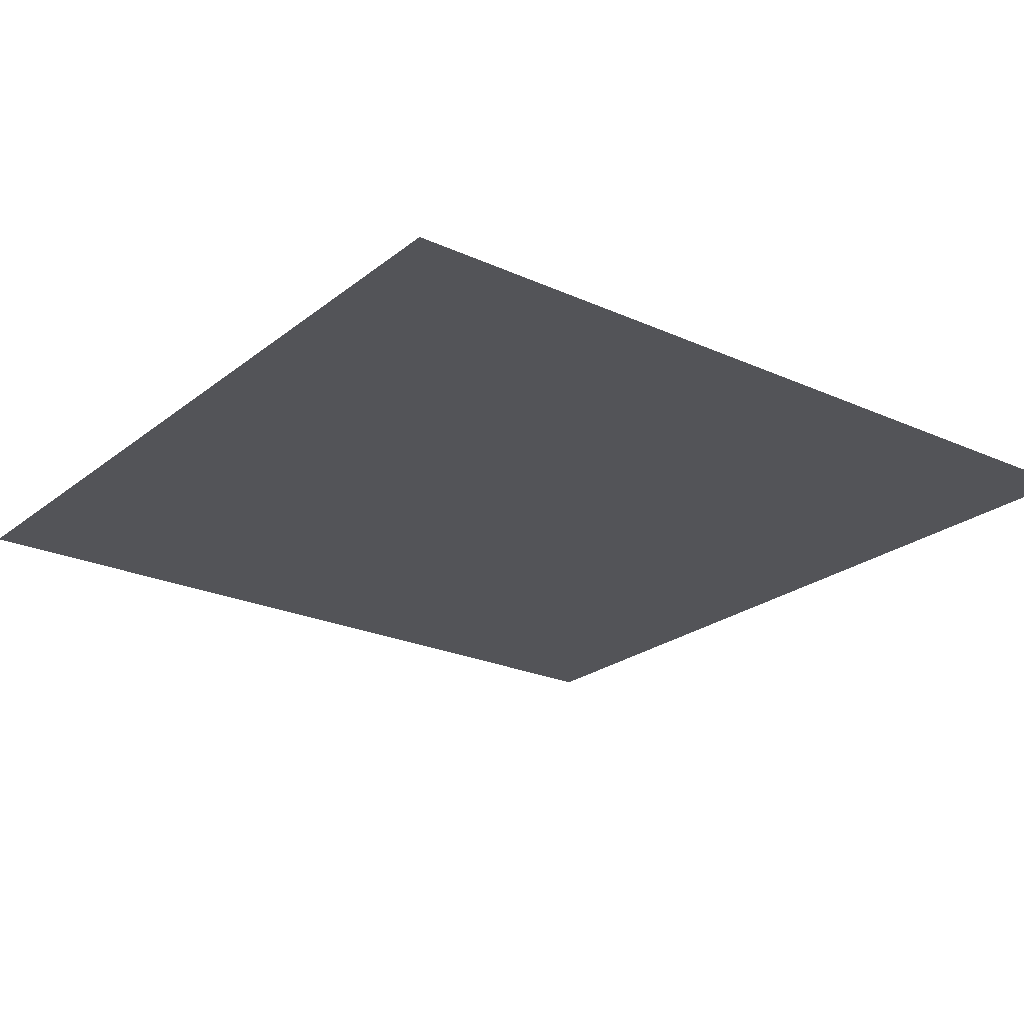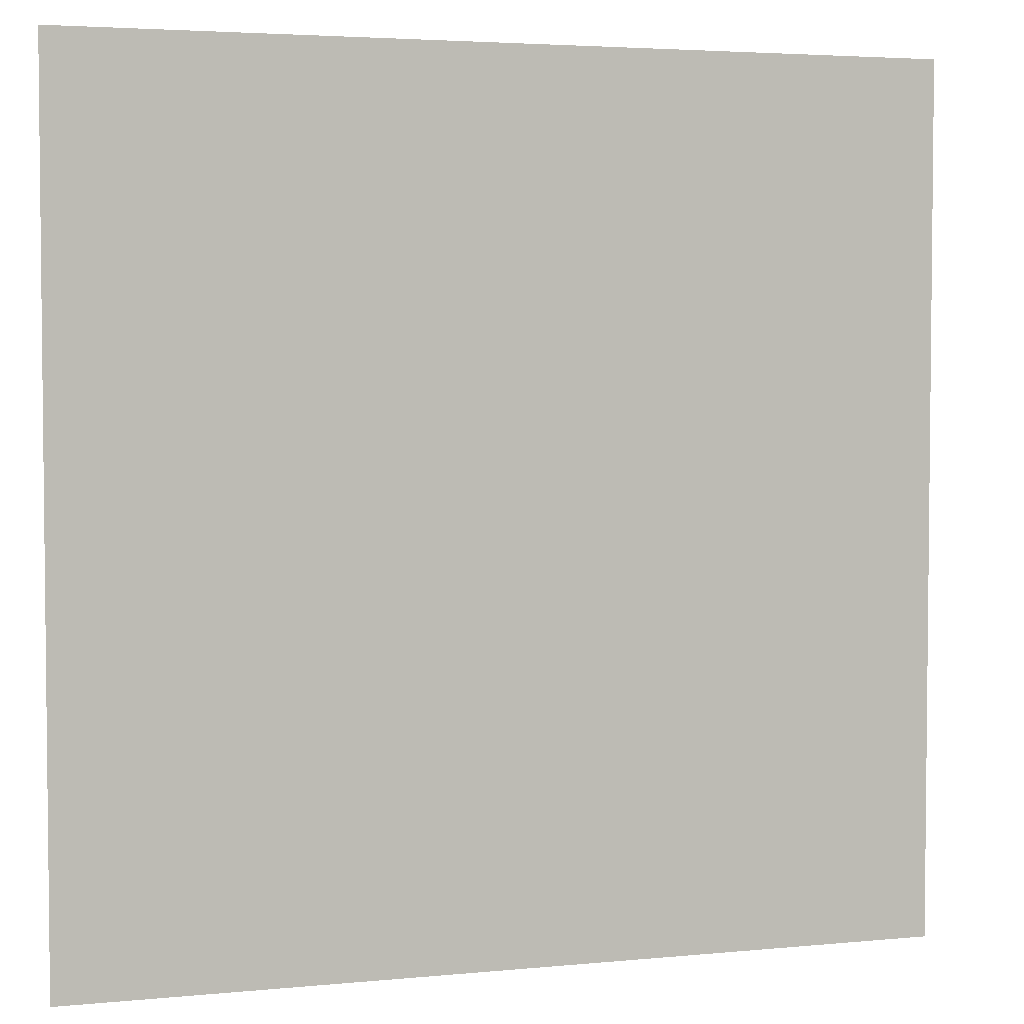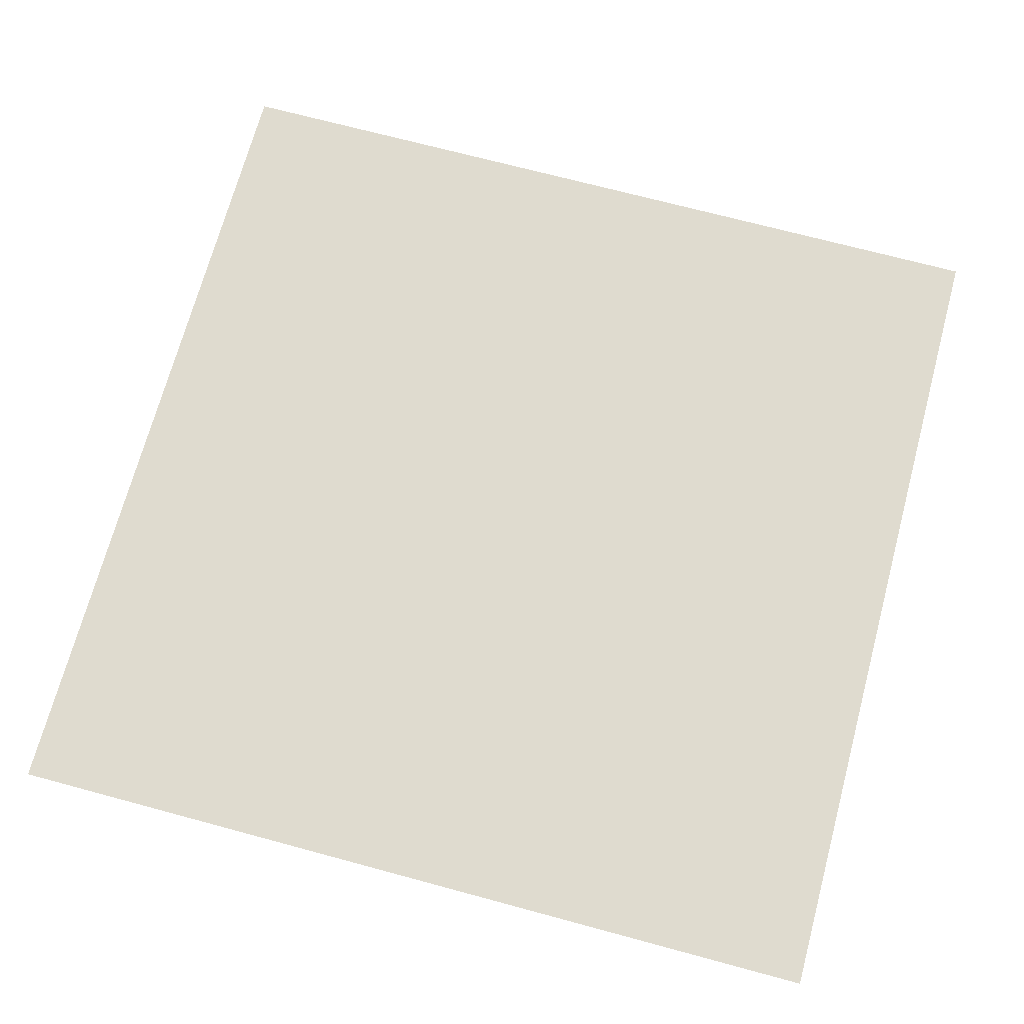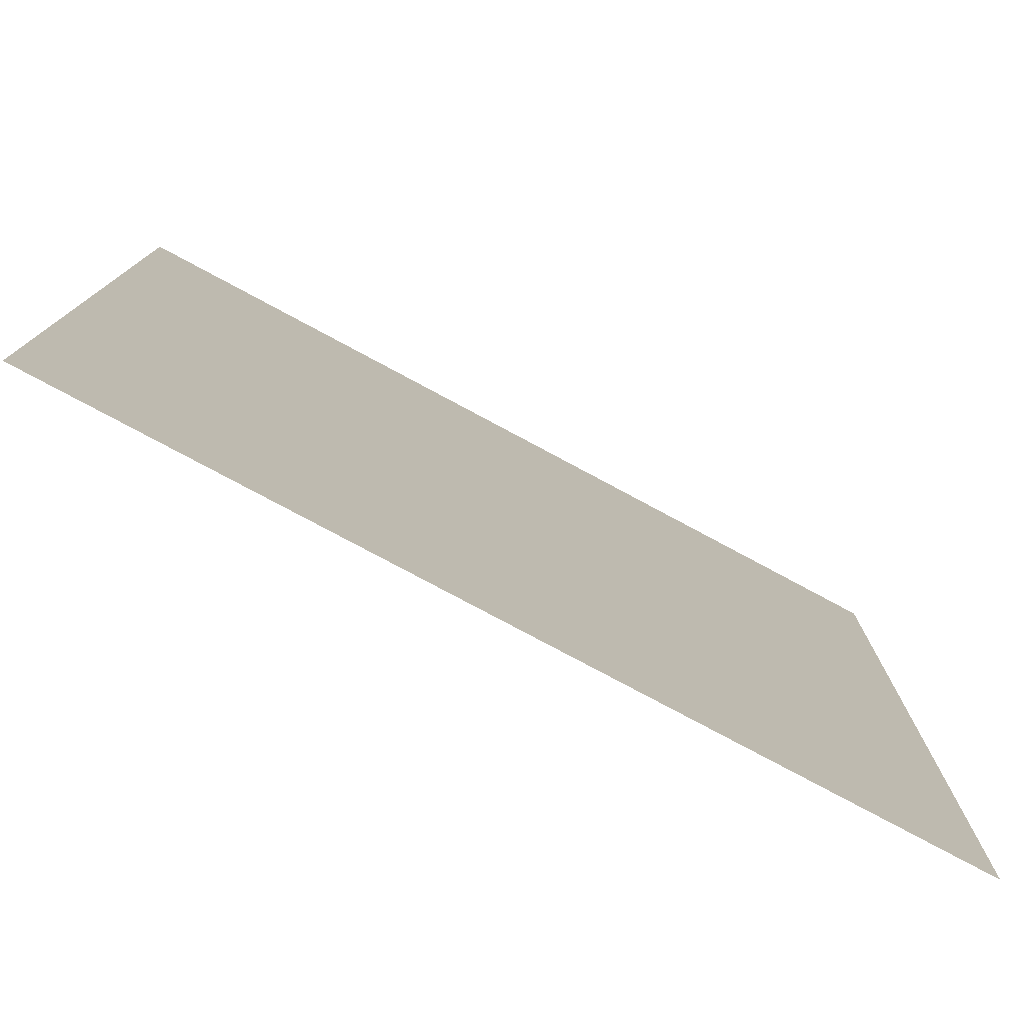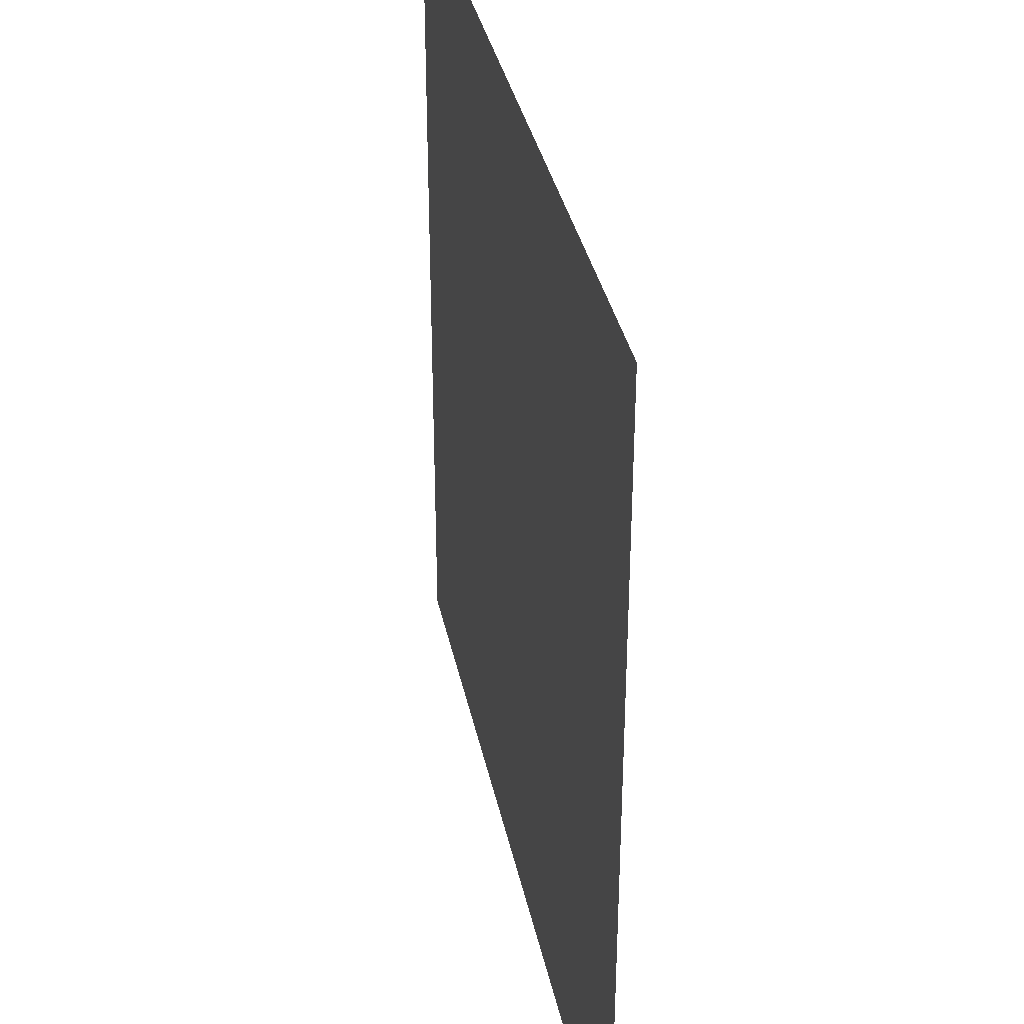
<metadata>
{"format":"obj","ext":"obj","renderer":"f3d","projection":"perspective","resolution":1024,"background":"white","views":[{"elev":-23.4,"azim":-37.4,"up":"+Y"},{"elev":3.8,"azim":-18.2,"up":"+Z"},{"elev":70.4,"azim":-74.9,"up":"+Y"},{"elev":-78.4,"azim":151.8,"up":"+Z"},{"elev":35.7,"azim":78.4,"up":"+Z"}]}
</metadata>
<code>
g default
v 2 -0 6
v 7 -0 6
v 2 0 1
v 7 0 1
g plane_one
f 1 2 4 3

</code>
